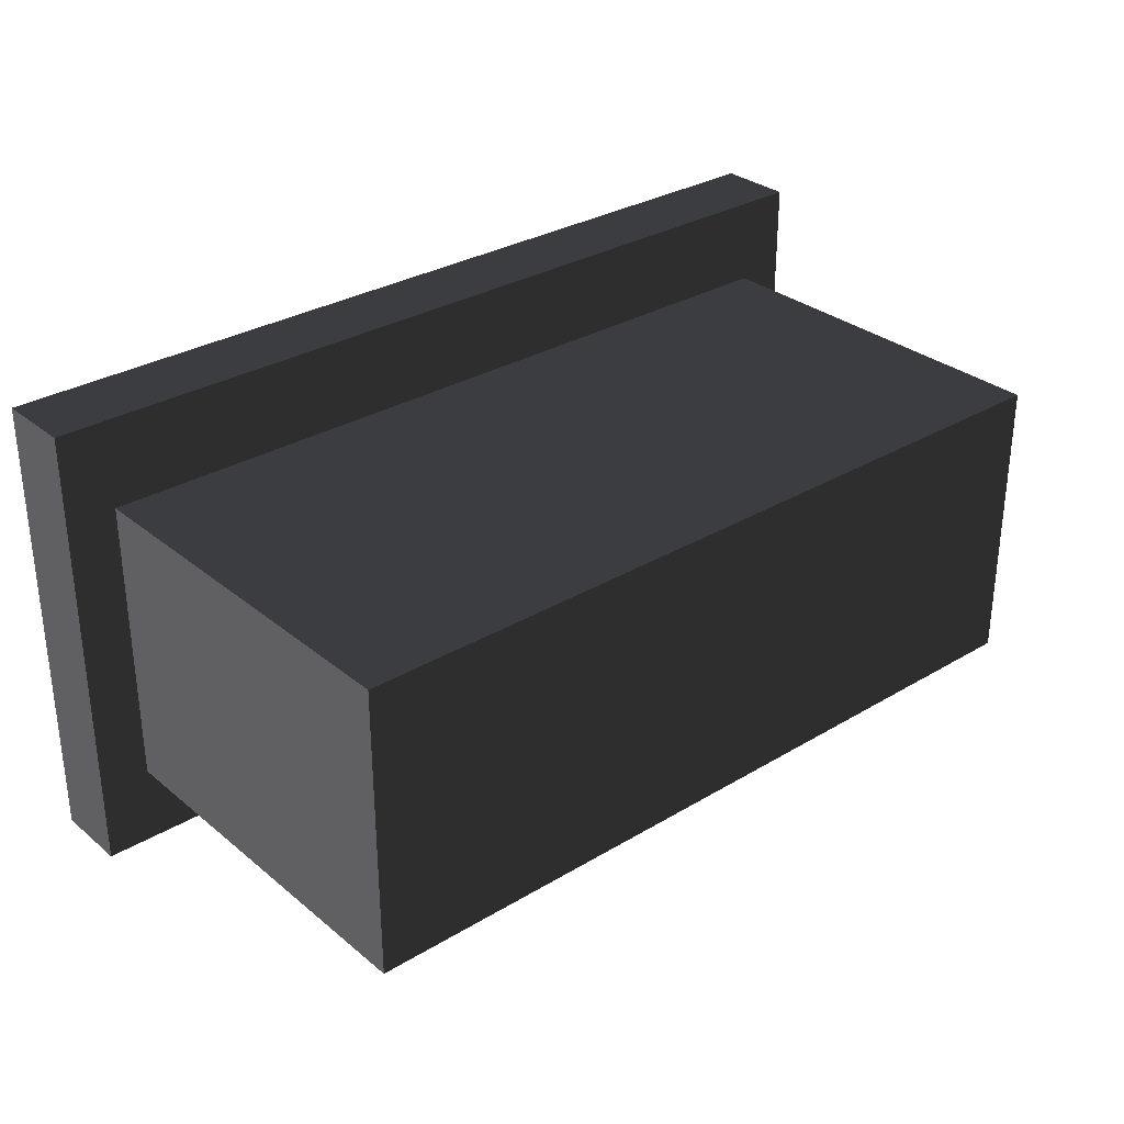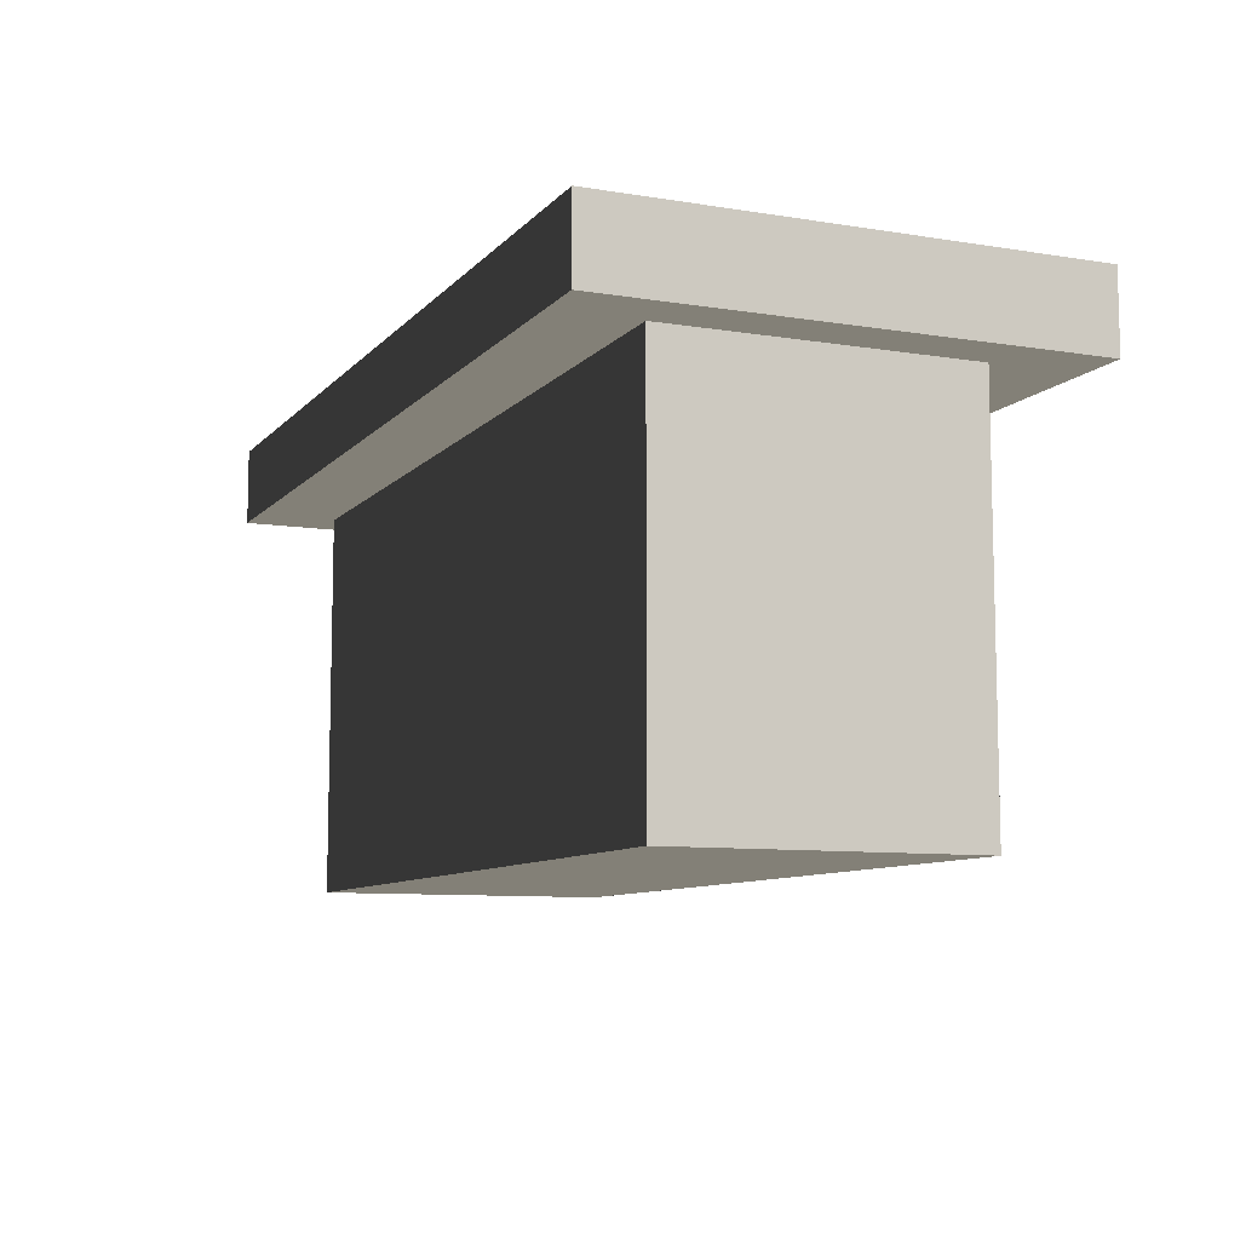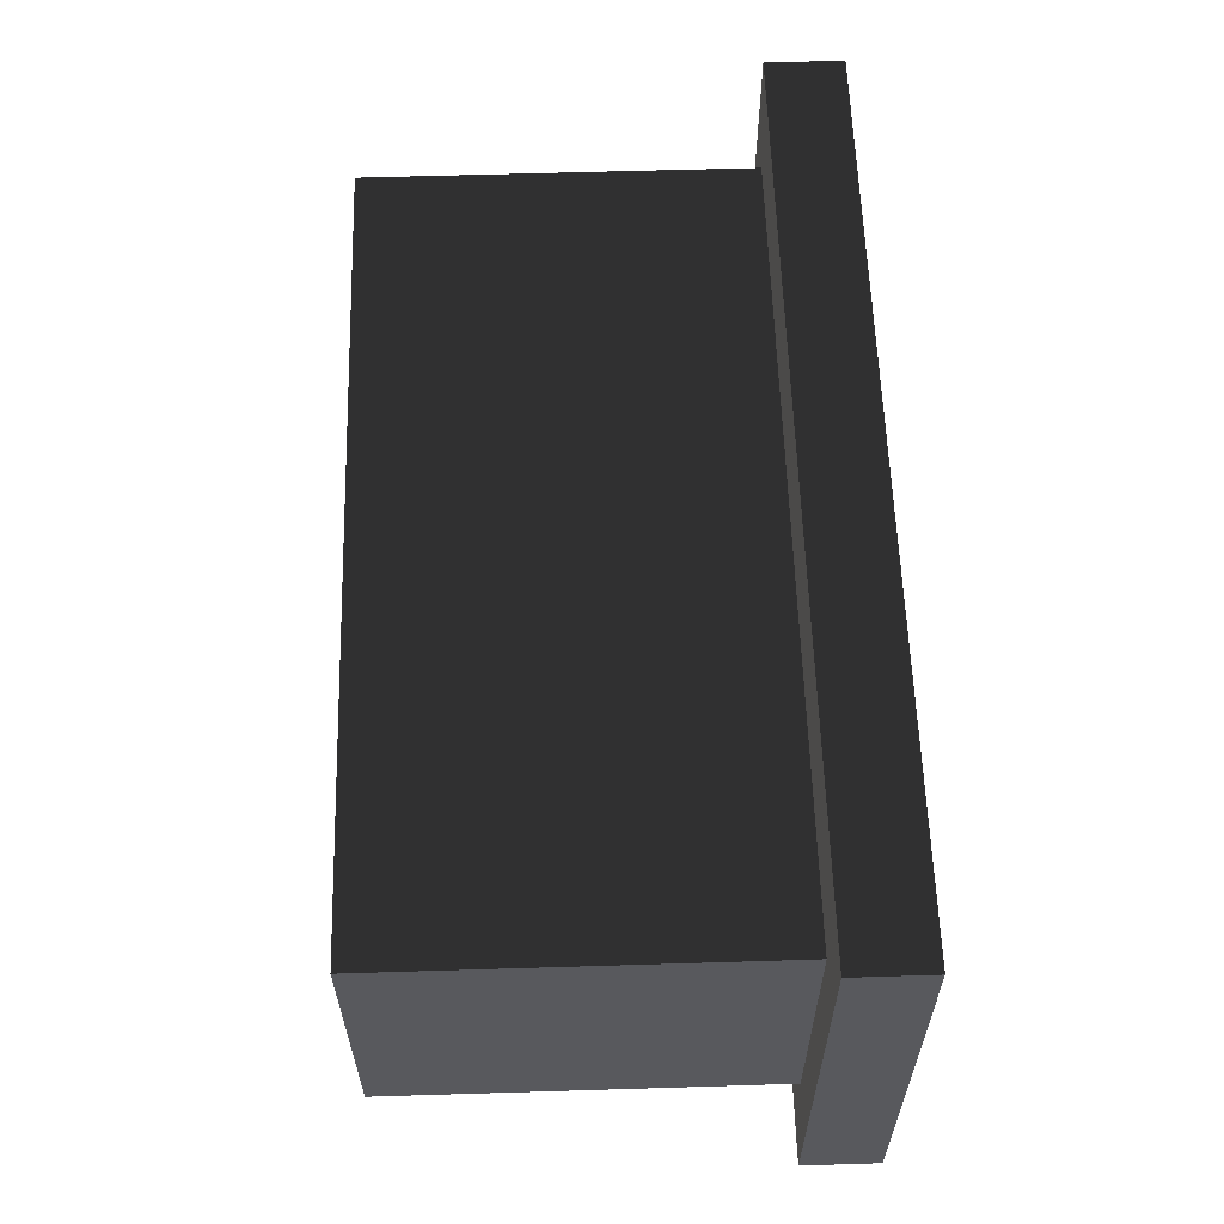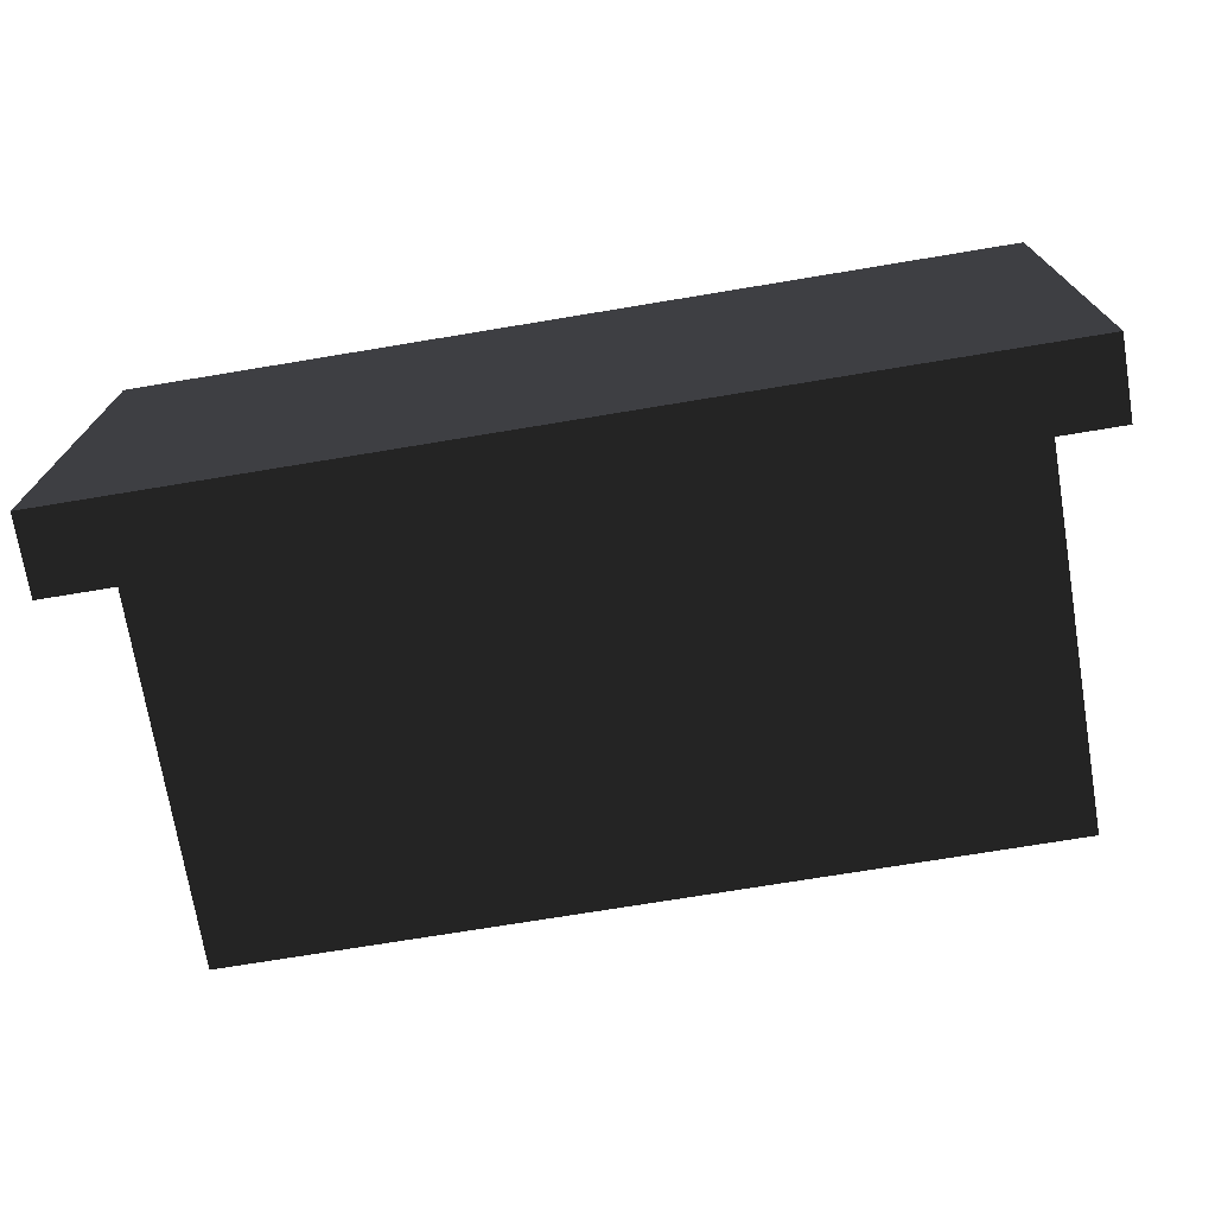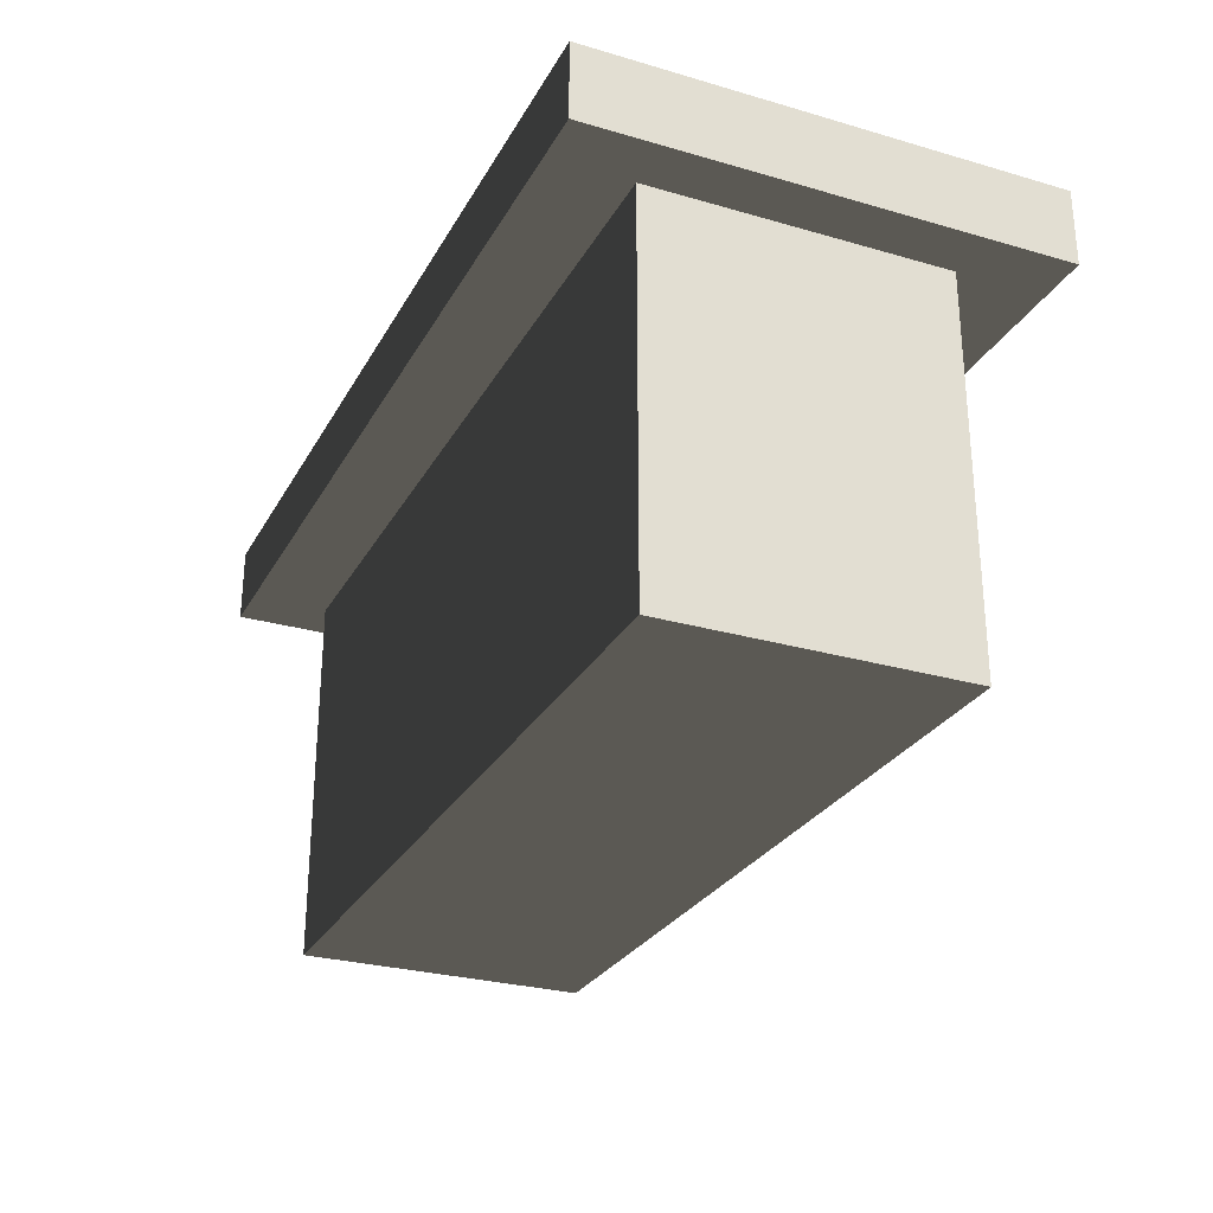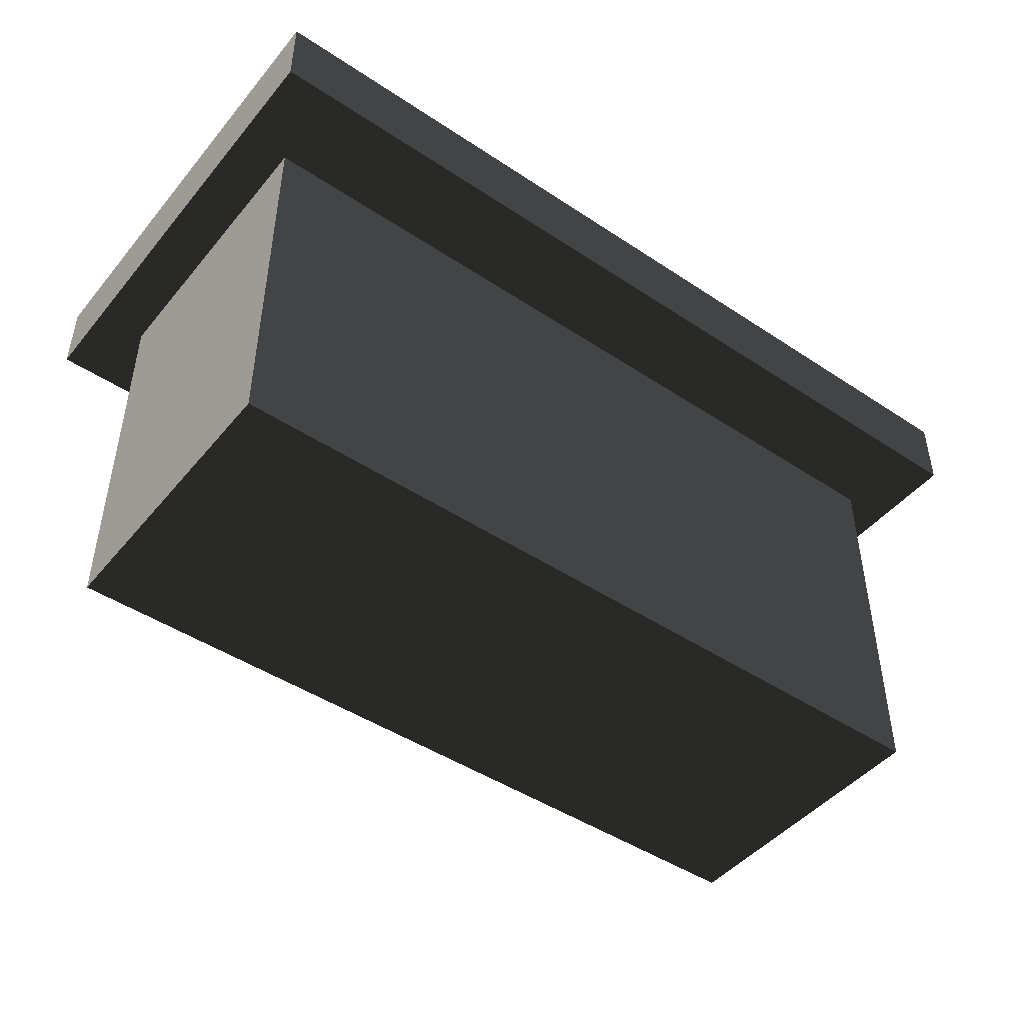
<metadata>
{"format":"obj","ext":"obj","renderer":"f3d","projection":"perspective","resolution":1024,"background":"white","views":[{"elev":30.8,"azim":-40.7,"up":"+Z"},{"elev":-9.1,"azim":-113.3,"up":"+Y"},{"elev":59.8,"azim":88.2,"up":"+Z"},{"elev":-72.5,"azim":-170.6,"up":"+Z"},{"elev":-27.7,"azim":-113.9,"up":"+Y"},{"elev":-46.1,"azim":-37.2,"up":"+Y"}]}
</metadata>
<code>
v -0.648 3.225 -4.152
v -0.648 4.019 -4.152
v -0.648 3.225 0.6484
v -0.648 4.019 0.6484
v 8.712 3.225 -4.152
v 8.712 4.019 -4.152
v 8.712 3.225 0.6484
v 8.712 4.019 0.6484
v 8.192 -0.7808 -0.2721
v 8.192 -0.7808 -3.328
v -0.128 -0.7808 -3.328
v -0.128 -0.7808 -0.2721
v 8.192 3.592 -0.2721
v 8.192 3.592 -3.328
v -0.128 3.592 -3.328
v -0.128 3.592 -0.2721
f 2 3 1
f 4 7 3
f 8 5 7
f 6 1 5
f 7 1 3
f 4 6 8
f 9 11 12
f 16 14 13
f 9 14 10
f 10 15 11
f 15 12 11
f 9 16 13
f 2 4 3
f 4 8 7
f 8 6 5
f 6 2 1
f 7 5 1
f 4 2 6
f 9 10 11
f 16 15 14
f 9 13 14
f 10 14 15
f 15 16 12
f 9 12 16

</code>
